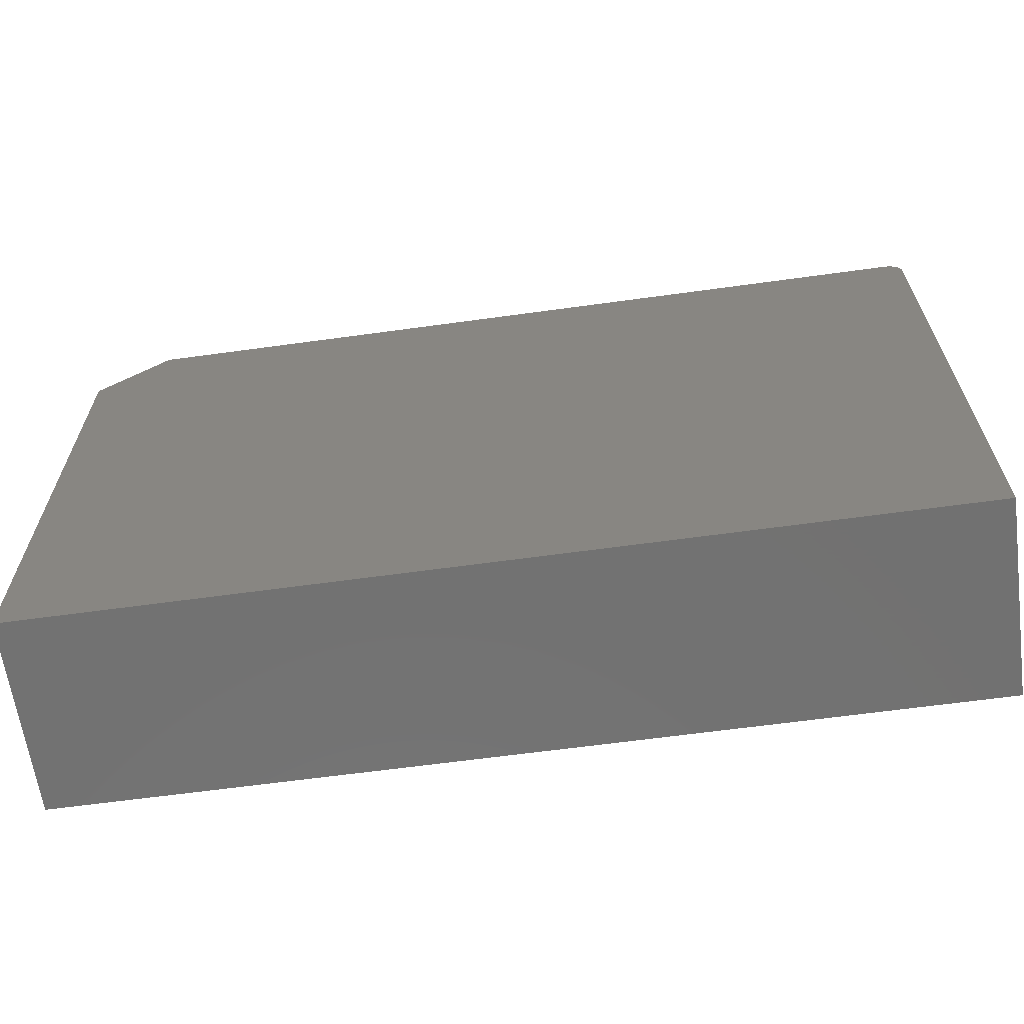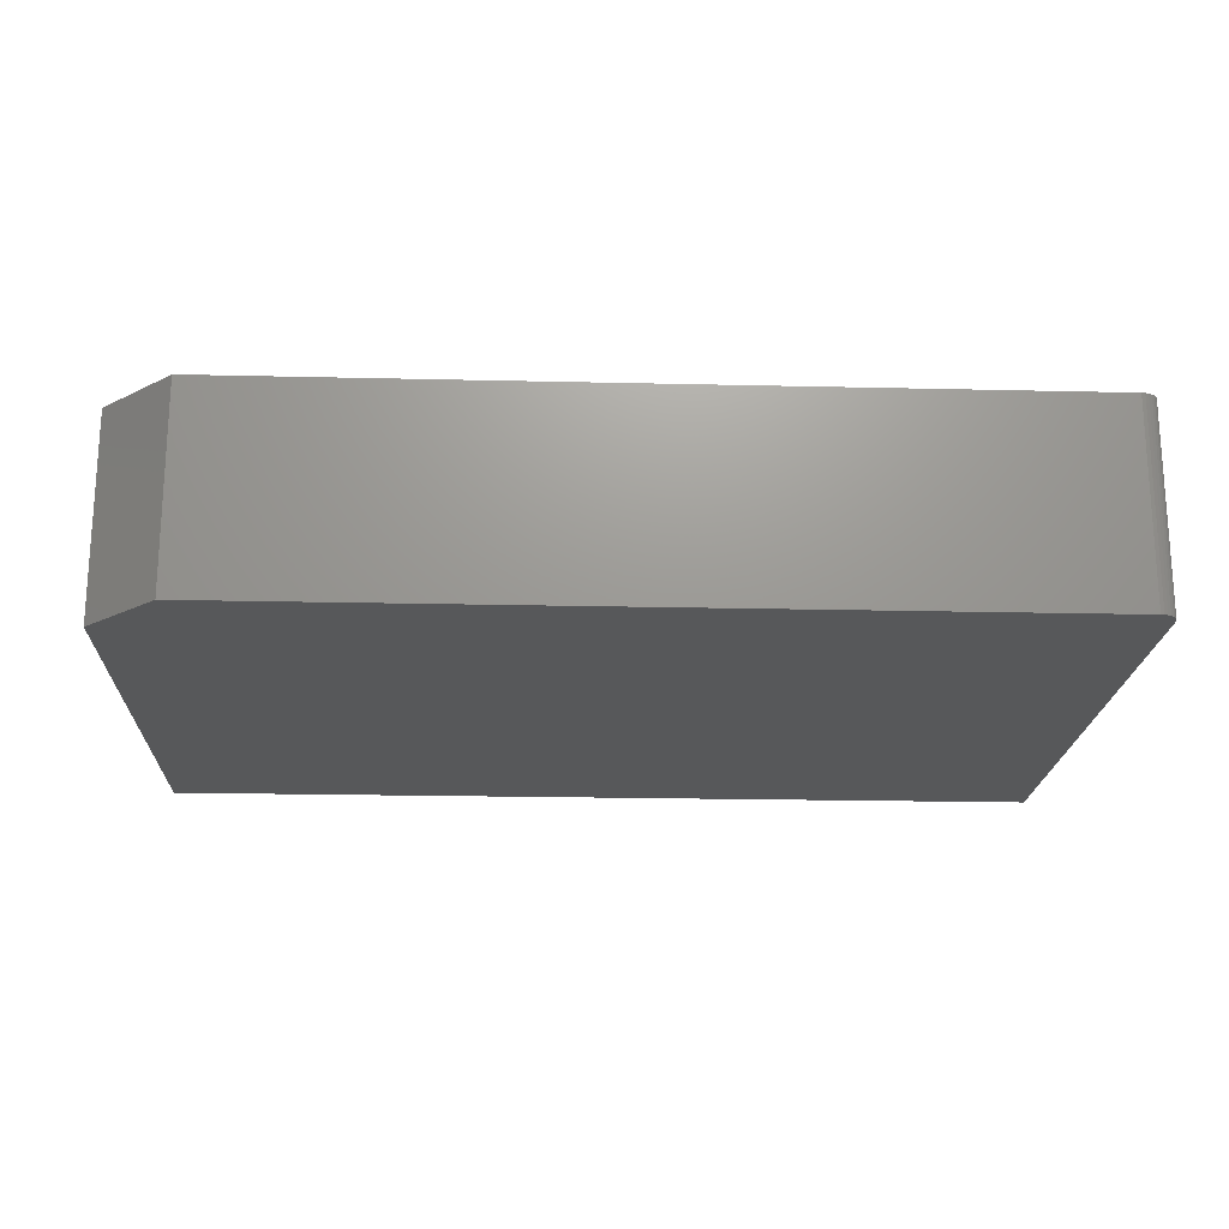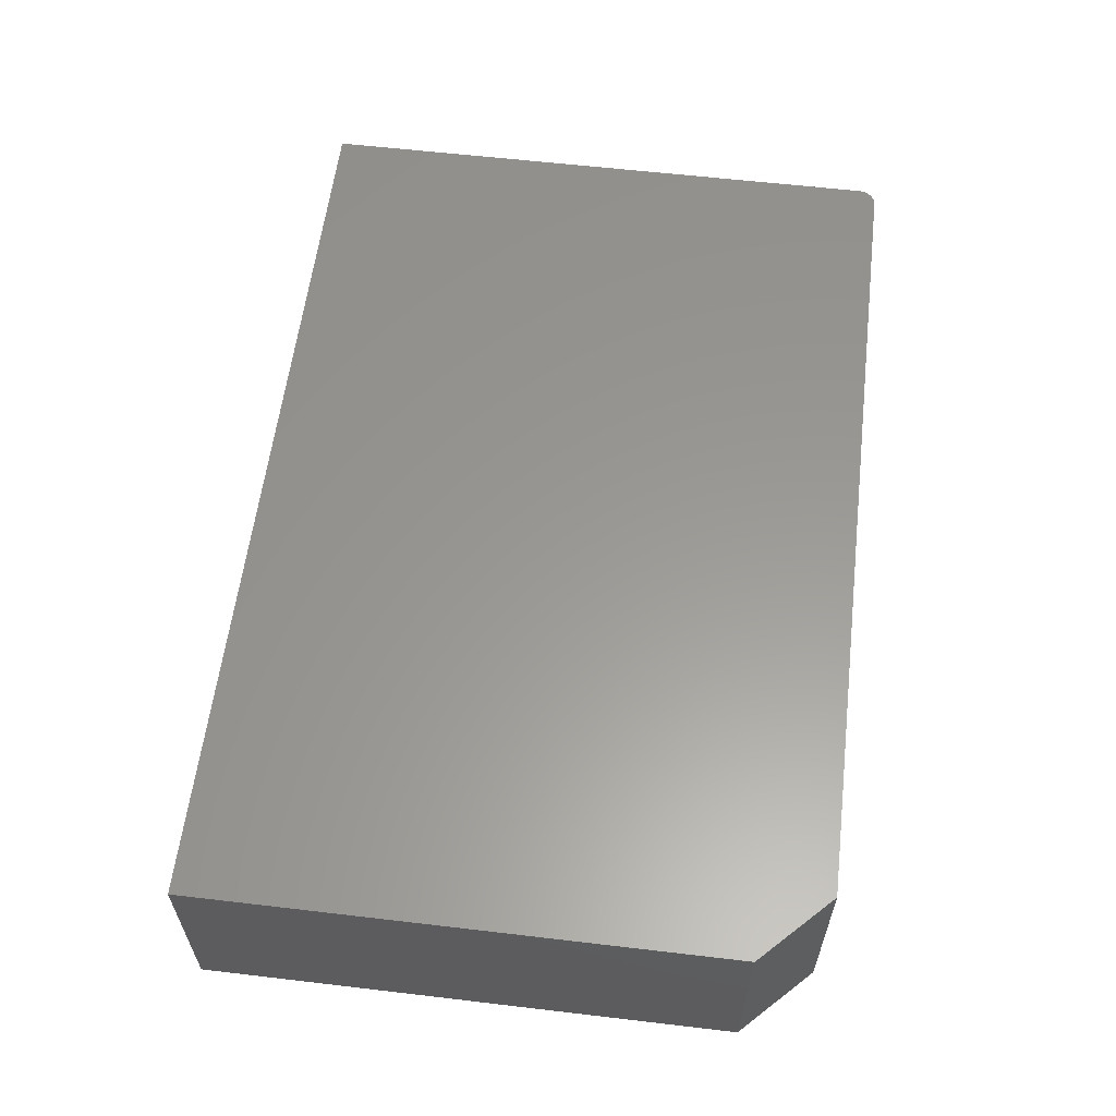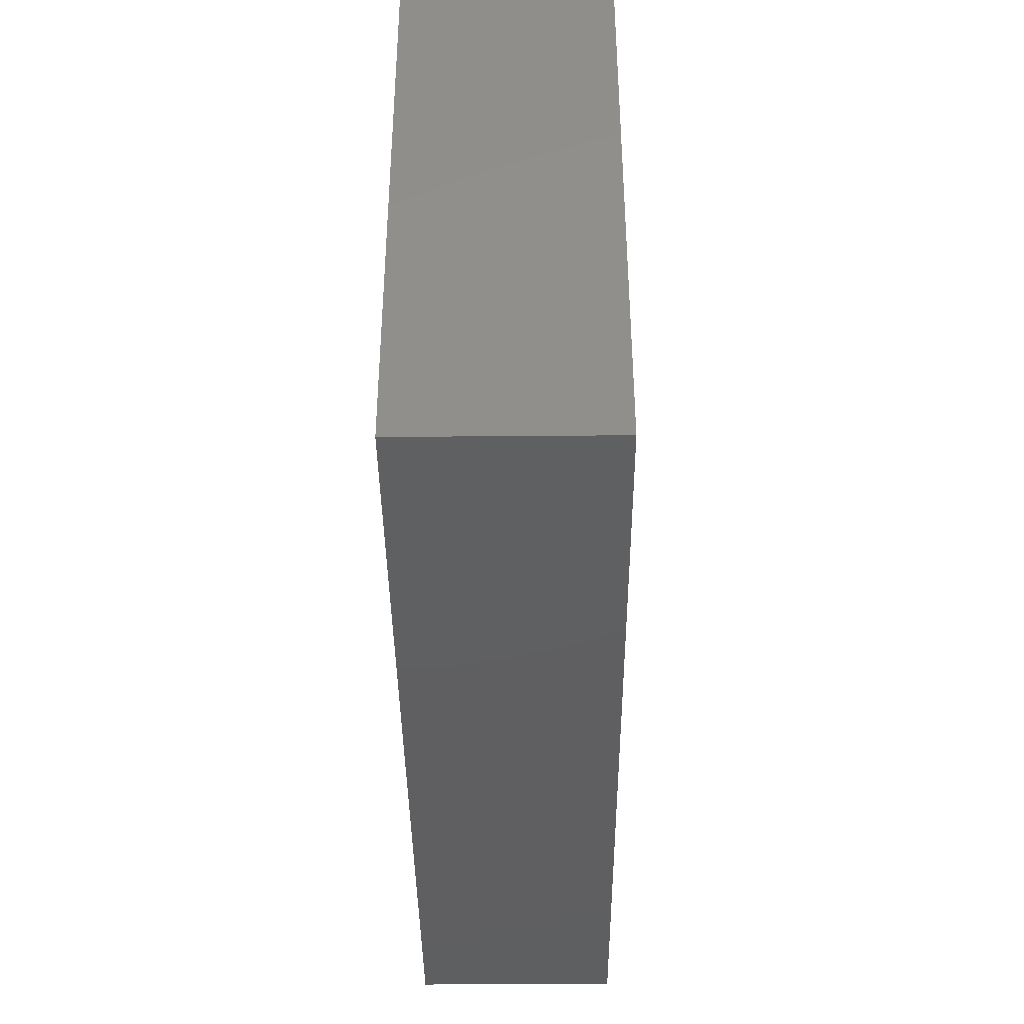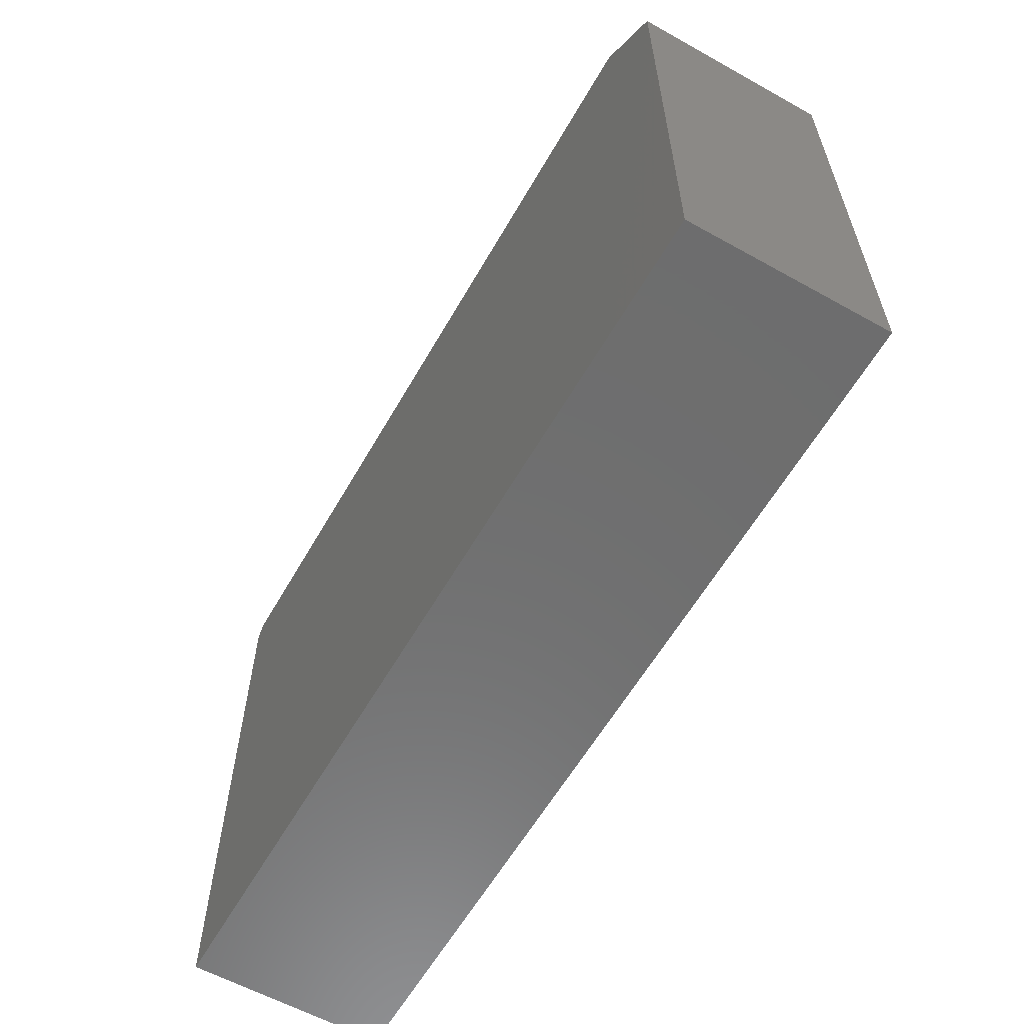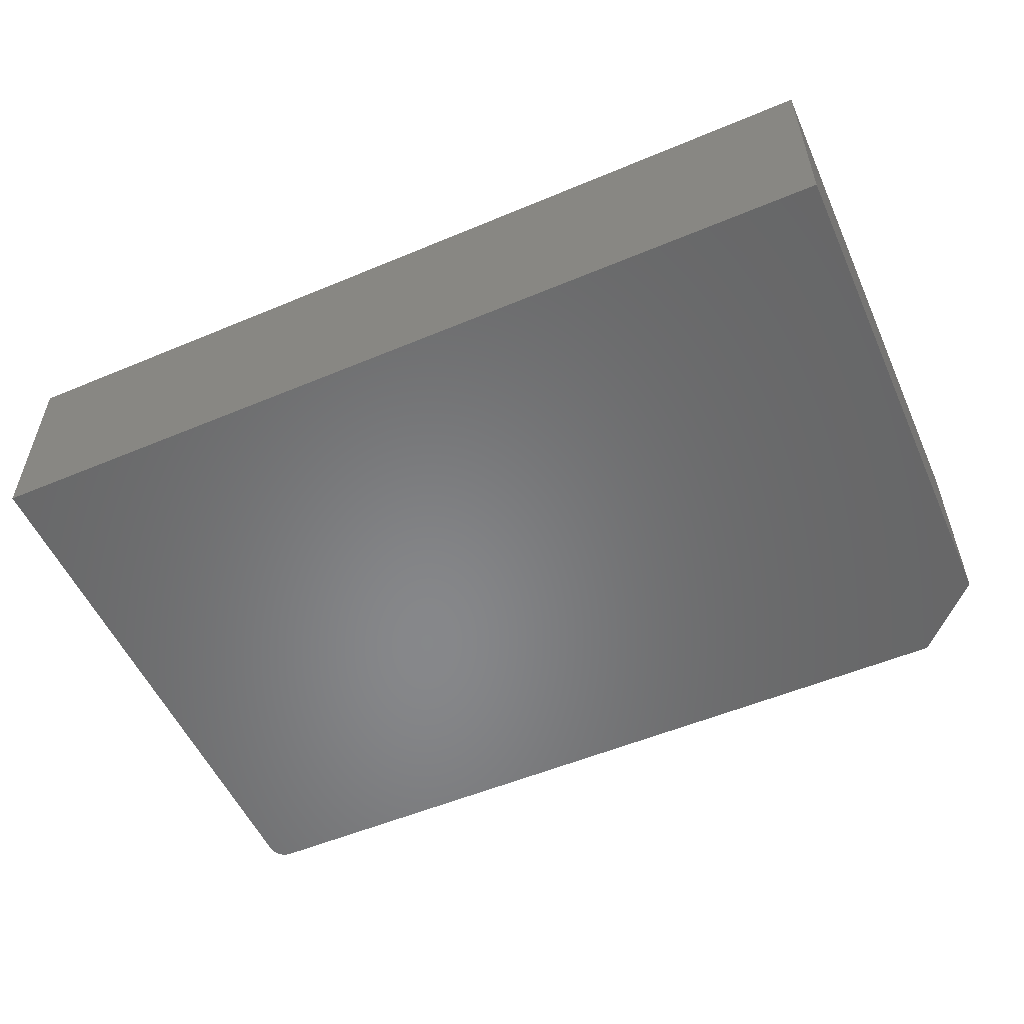
<metadata>
{"format":"stl","ext":"stl","renderer":"f3d","projection":"perspective","resolution":1024,"background":"white","views":[{"elev":-63.8,"azim":-172.1,"up":"+Y"},{"elev":-19.6,"azim":177.5,"up":"+Z"},{"elev":59.2,"azim":96.9,"up":"+Z"},{"elev":-39.7,"azim":-89.4,"up":"+Y"},{"elev":-59.9,"azim":60.3,"up":"+Y"},{"elev":-54.2,"azim":24.0,"up":"+Z"}]}
</metadata>
<code>
# stl→obj: 26 verts, 48 faces
v -0.3906 0.2732 0.1797
v -0.3937 0.2729 0.1797
v -0.3966 0.272 0.1797
v 0.3438 0.2732 0.1797
v -0.3993 0.2706 0.1797
v -0.4017 0.2686 0.1797
v -0.4036 0.2662 0.1797
v -0.4051 0.2635 0.1797
v -0.4059 0.2606 0.1797
v -0.4062 0.2576 0.1797
v 0.4062 0.2107 0.1797
v -0.4062 -0.2656 0.1797
v 0.4062 -0.2656 0.1797
v -0.3966 0.272 0
v -0.3937 0.2729 0
v -0.3906 0.2732 0
v 0.3438 0.2732 0
v 0.4062 0.2107 0
v -0.4062 0.2576 0
v -0.4059 0.2606 0
v -0.4051 0.2635 0
v -0.4036 0.2662 0
v -0.4017 0.2686 0
v -0.3993 0.2706 0
v -0.4062 -0.2656 0
v 0.4062 -0.2656 0
f 1 2 3
f 4 1 3
f 4 3 5
f 4 5 6
f 4 6 7
f 4 7 8
f 4 8 9
f 4 9 10
f 4 10 11
f 12 13 10
f 10 13 11
f 14 15 16
f 17 18 19
f 17 19 20
f 17 20 21
f 17 21 22
f 17 22 23
f 17 23 24
f 17 24 14
f 17 14 16
f 25 19 26
f 26 19 18
f 4 17 1
f 1 17 16
f 10 19 12
f 12 19 25
f 19 10 20
f 20 10 9
f 20 9 21
f 21 9 8
f 21 8 22
f 22 8 7
f 22 7 23
f 23 7 6
f 23 6 24
f 24 6 5
f 24 5 14
f 14 5 3
f 14 3 15
f 15 3 2
f 15 2 16
f 16 2 1
f 13 26 11
f 11 26 18
f 18 17 11
f 11 17 4
f 12 25 13
f 13 25 26

</code>
